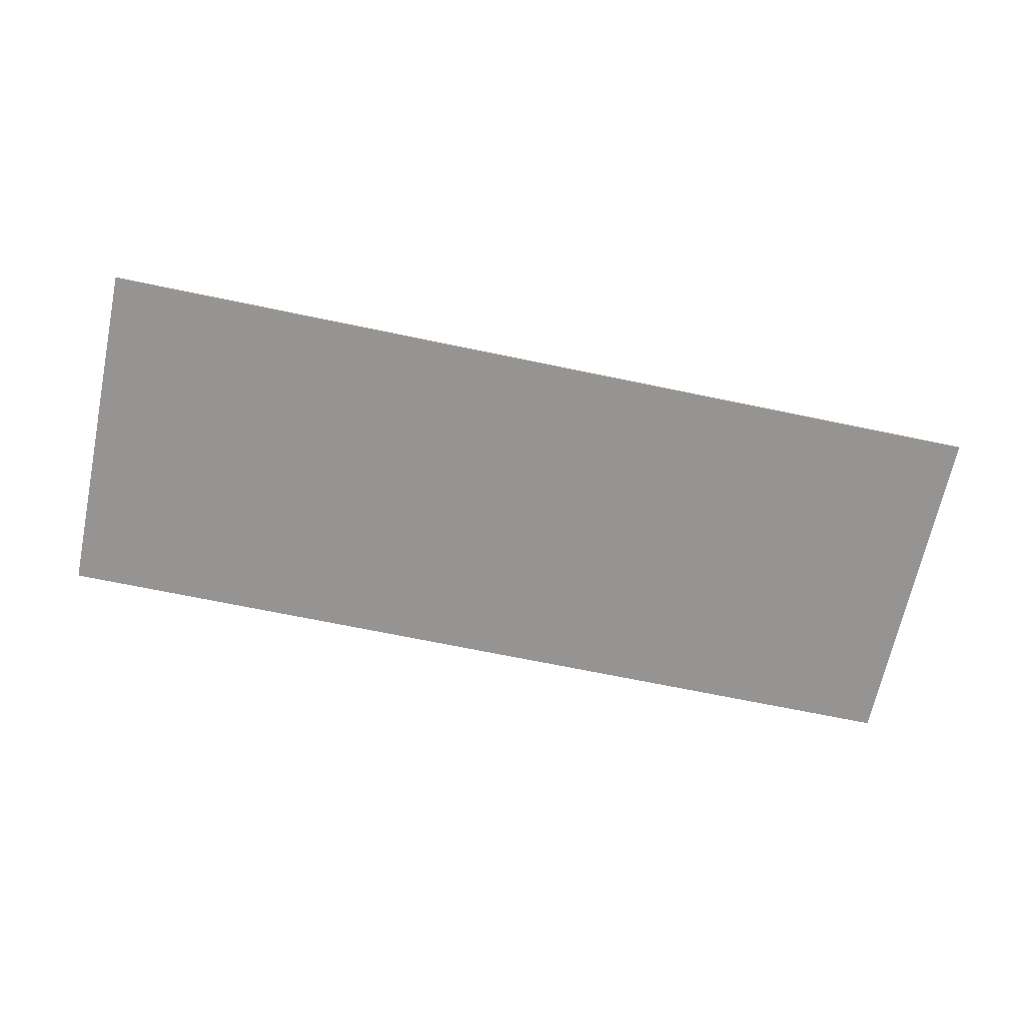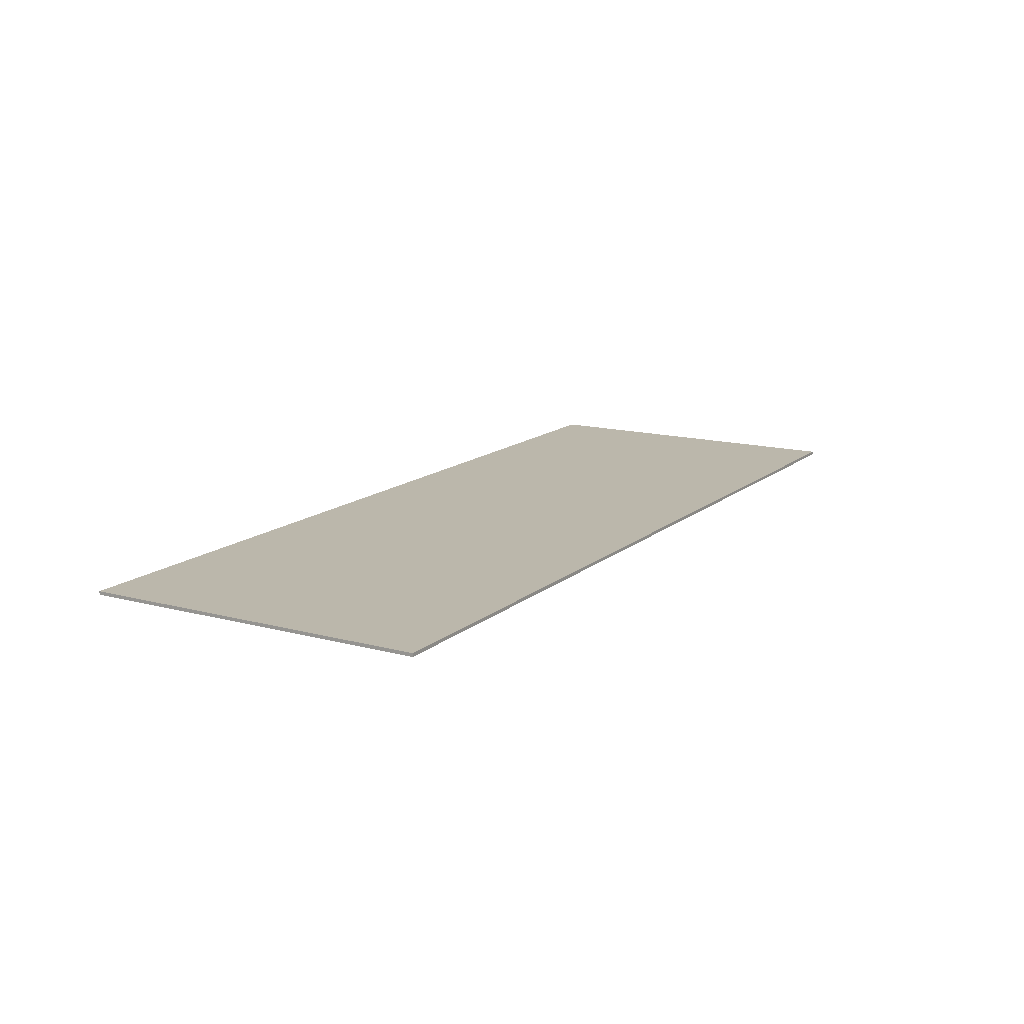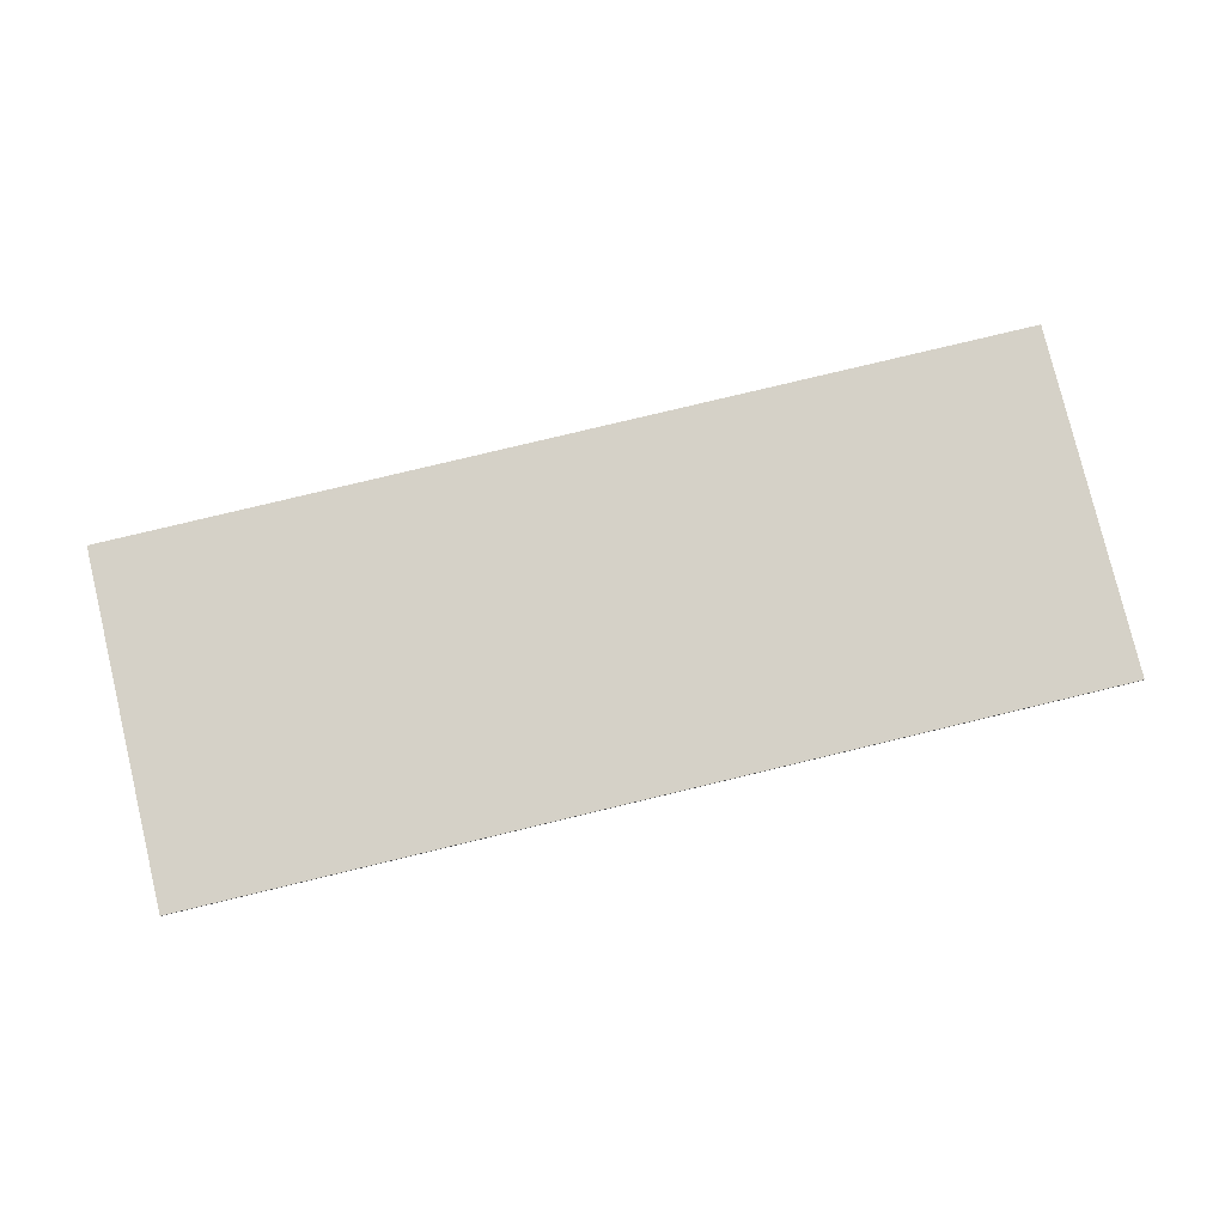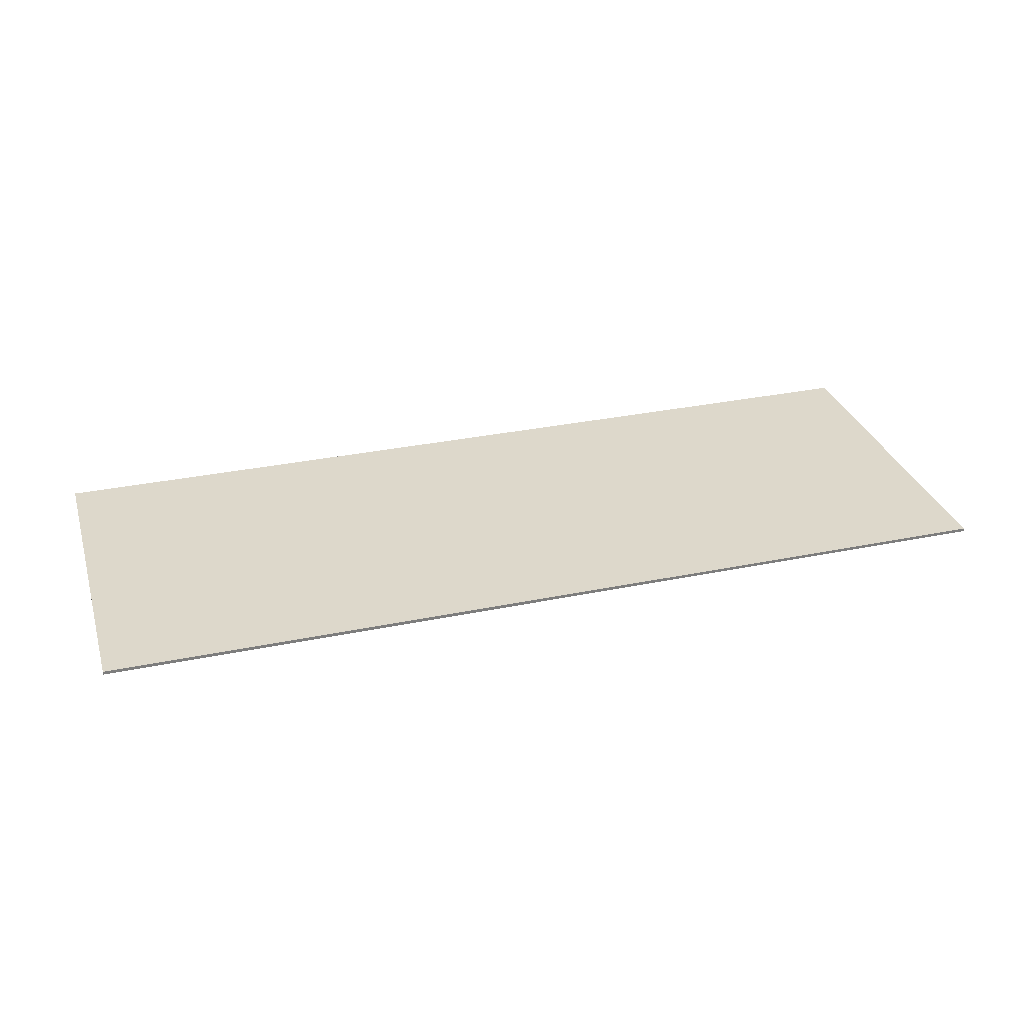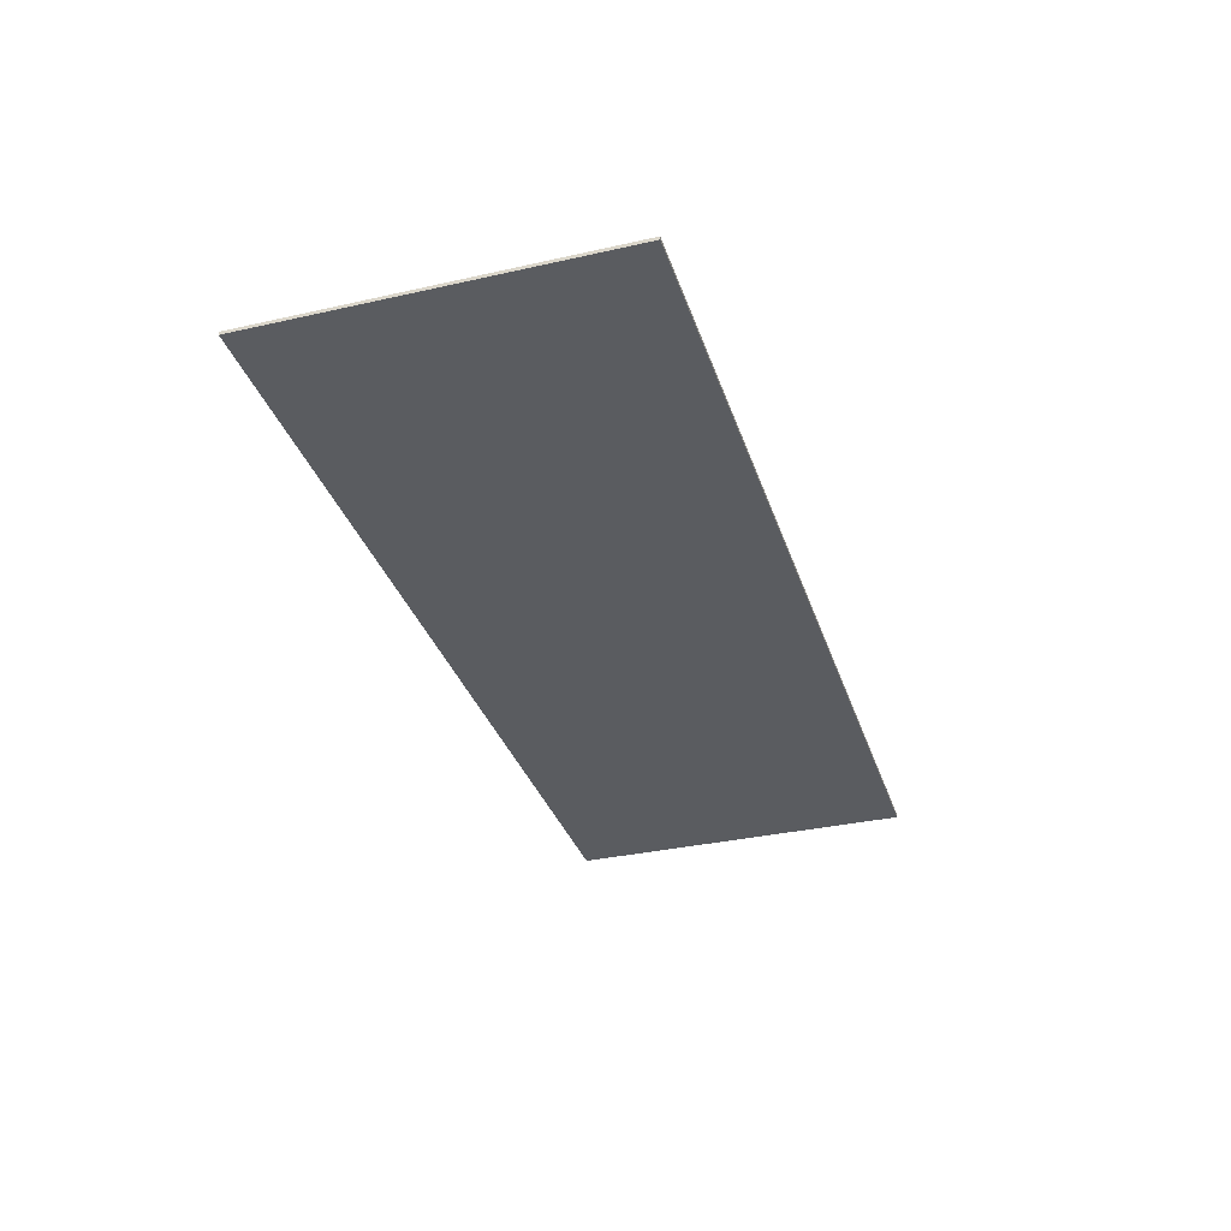
<metadata>
{"format":"obj","ext":"obj","renderer":"f3d","projection":"perspective","resolution":1024,"background":"white","views":[{"elev":-67.1,"azim":168.1,"up":"+Z"},{"elev":14.2,"azim":120.5,"up":"+Z"},{"elev":79.2,"azim":-13.5,"up":"+Z"},{"elev":31.1,"azim":-16.5,"up":"+Z"},{"elev":-33.7,"azim":107.1,"up":"+Z"}]}
</metadata>
<code>
o model_18
v 33.95 -16.97 -0.007325
v 33.95 -16.97 0.02097
v 26.06 -16.97 -0.007325
v 26.06 -16.97 0.02097
v 26.06 -13.96 0.02097
v 26.06 -16.97 0.02097
v 33.95 -13.96 0.02097
v 33.95 -16.97 0.02097
v 26.06 -13.96 0.02097
v 26.06 -13.96 -0.007325
v 26.06 -16.97 0.02097
v 26.06 -16.97 -0.007325
v 33.95 -16.97 0.02097
v 33.95 -16.97 -0.007325
v 33.95 -13.96 0.02097
v 33.95 -13.96 -0.007325
v 33.95 -13.96 -0.007325
v 33.95 -16.97 -0.007325
v 26.06 -13.96 -0.007325
v 26.06 -16.97 -0.007325
v 33.95 -13.96 0.02097
v 33.95 -13.96 -0.007325
v 26.06 -13.96 0.02097
v 26.06 -13.96 -0.007325
f 1 2 3
f 2 4 3
f 3 4 4
f 4 5 4
f 4 5 5
f 5 6 5
f 5 6 7
f 6 8 7
f 7 8 8
f 8 9 8
f 8 9 9
f 9 10 9
f 9 10 11
f 10 12 11
f 11 12 12
f 12 13 12
f 12 13 13
f 13 14 13
f 13 14 15
f 14 16 15
f 15 16 16
f 16 17 16
f 16 17 17
f 17 18 17
f 17 18 19
f 18 20 19
f 19 20 20
f 20 21 20
f 20 21 21
f 21 22 21
f 21 22 23
f 22 24 23

</code>
